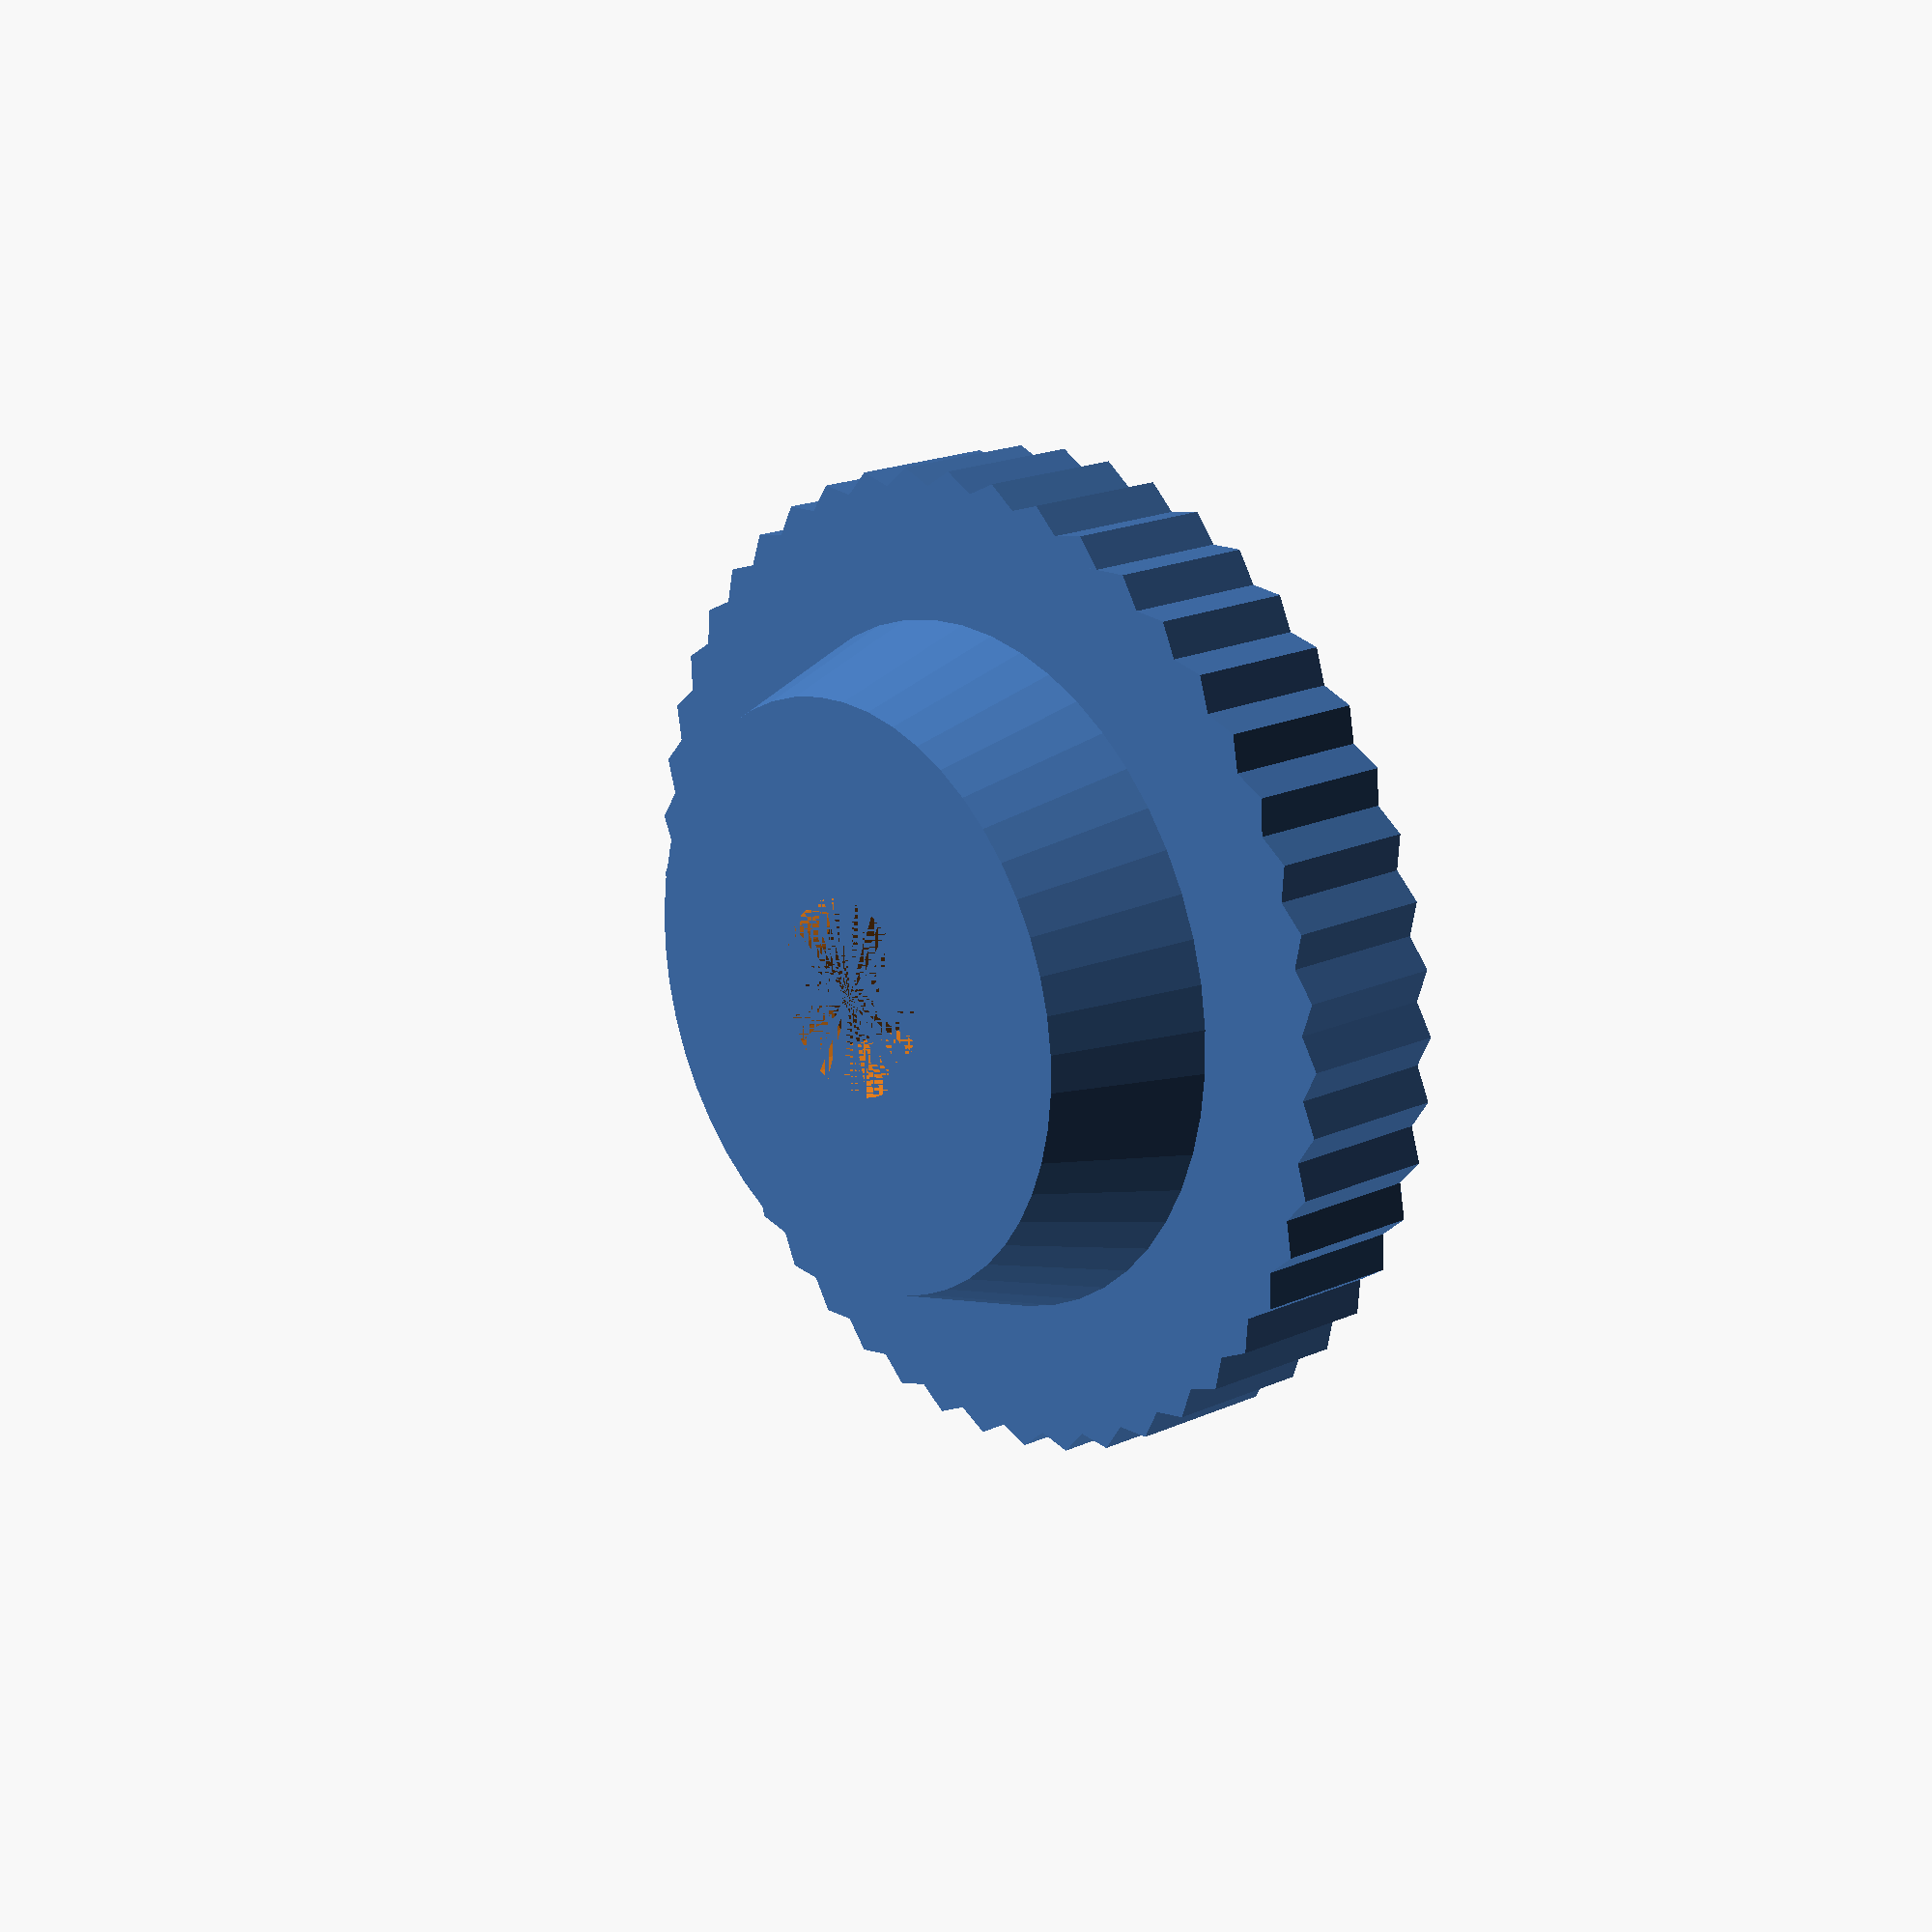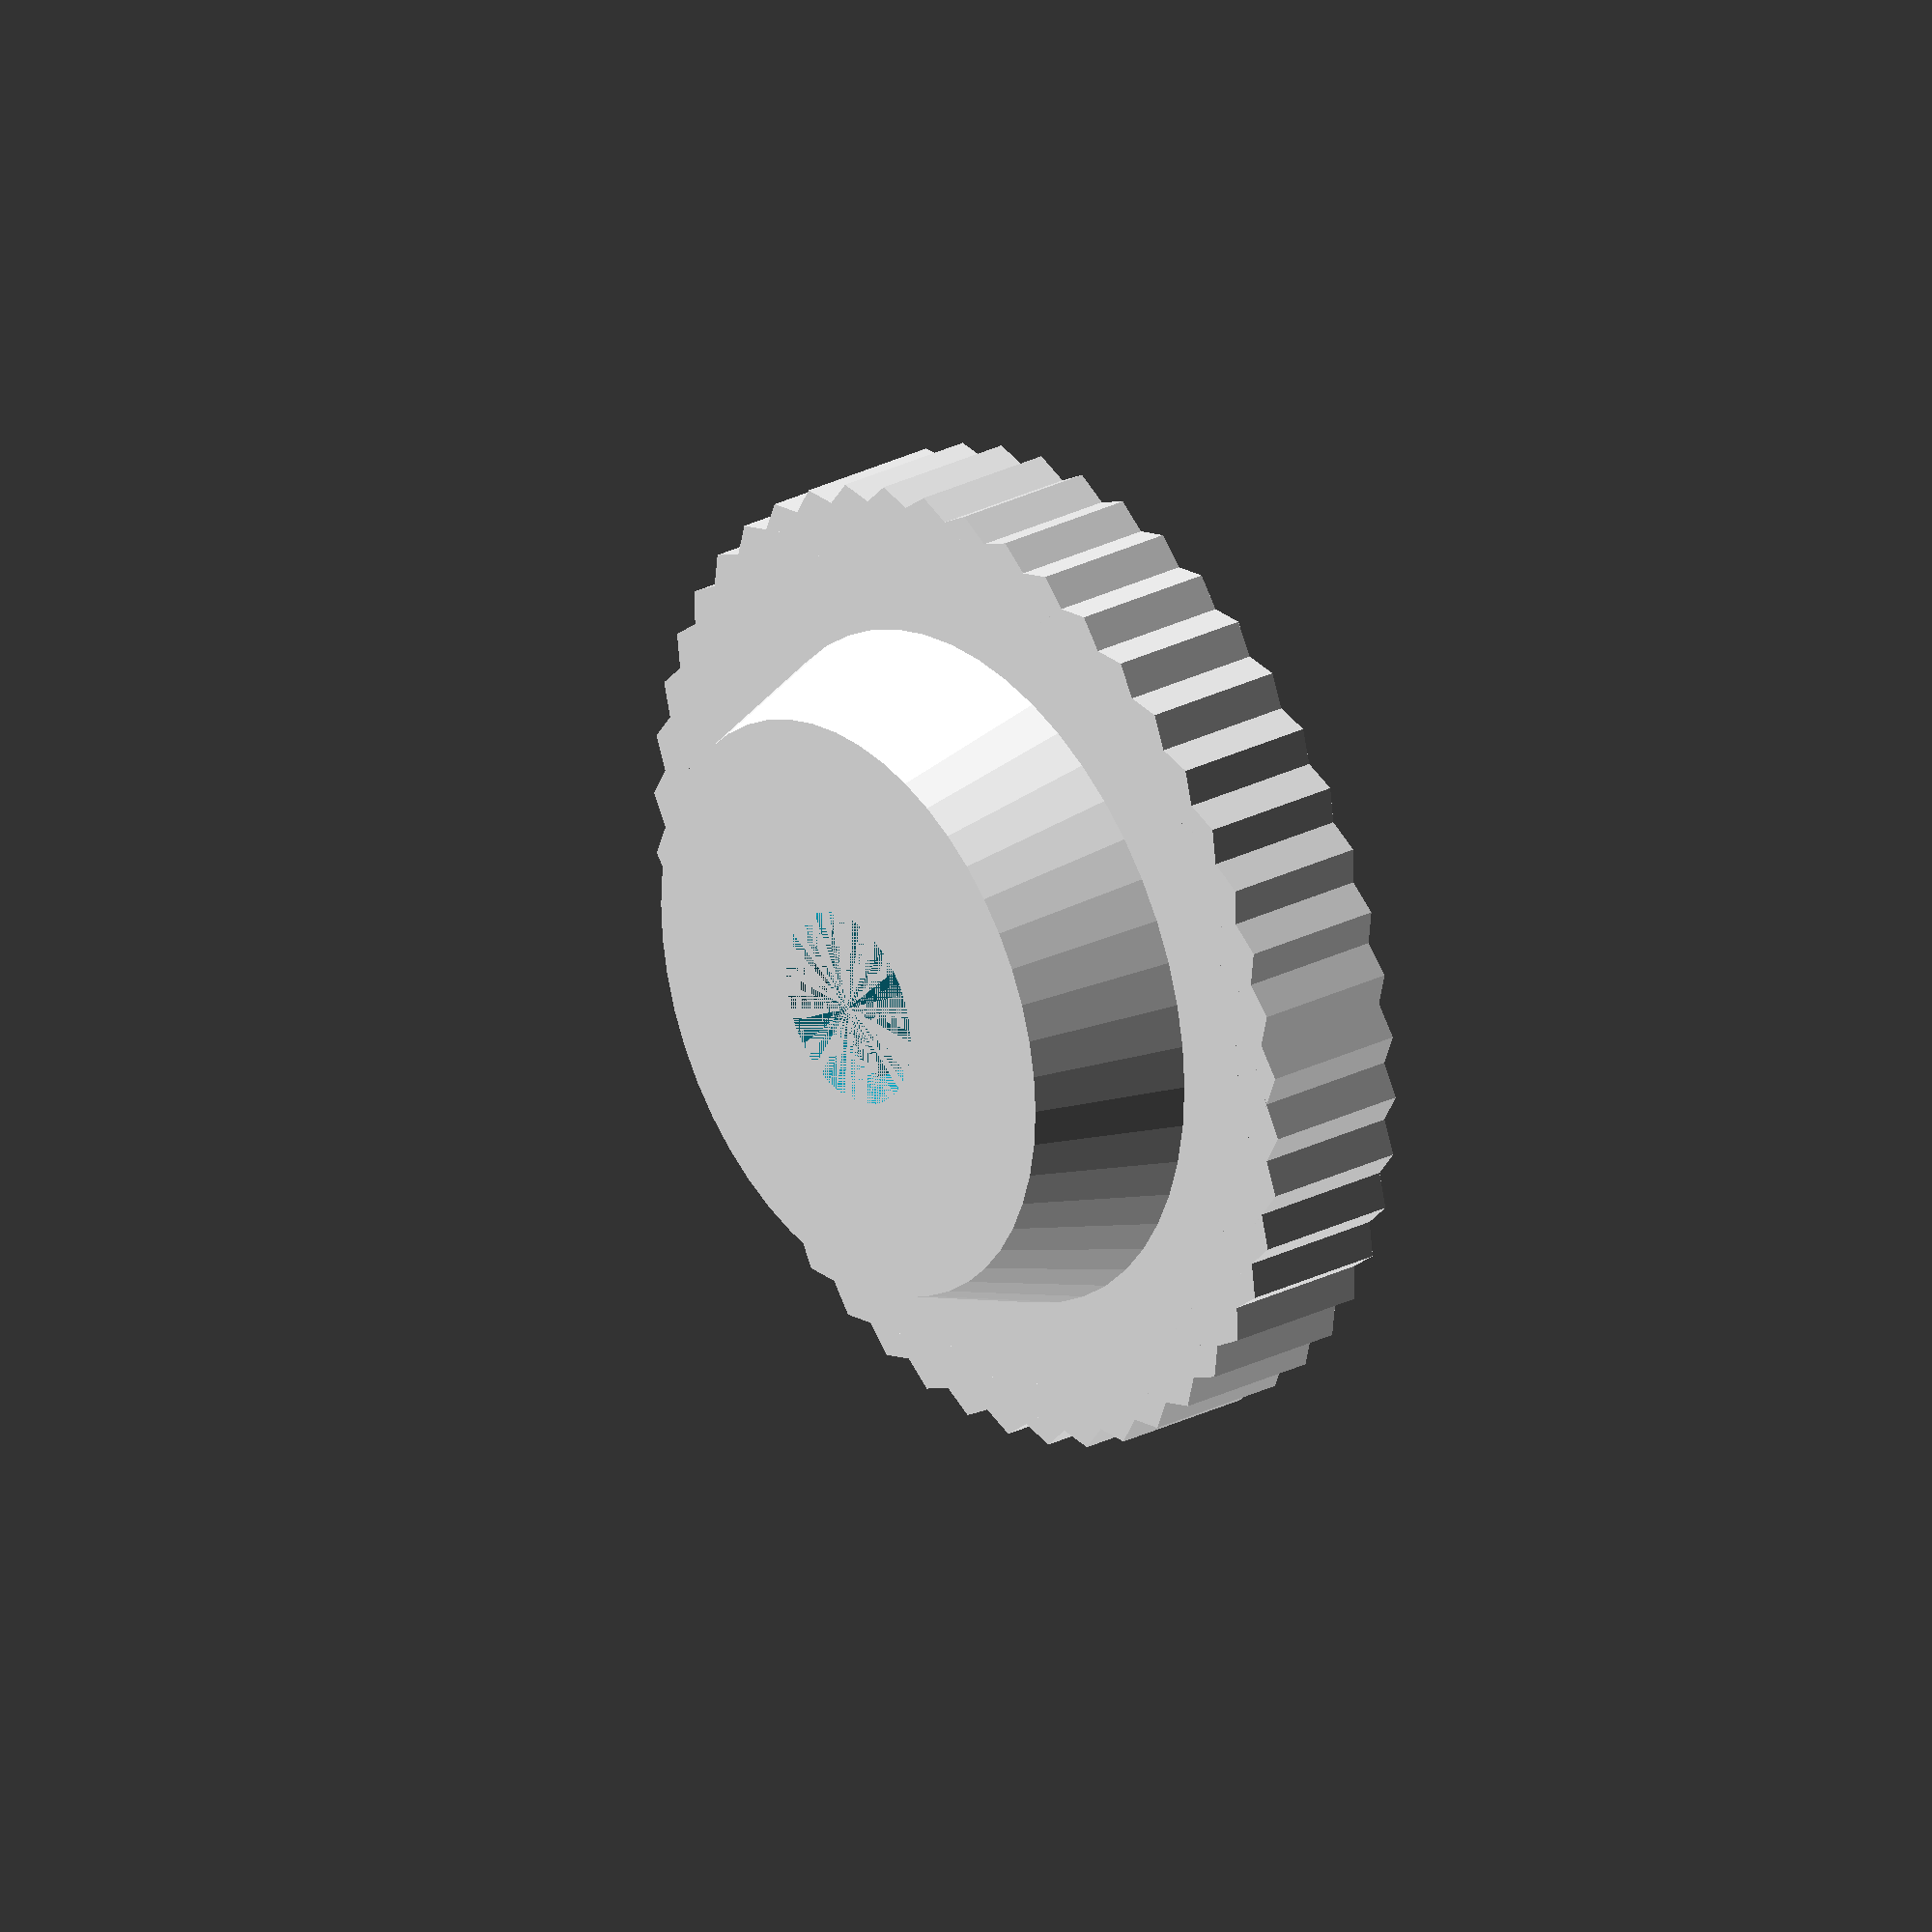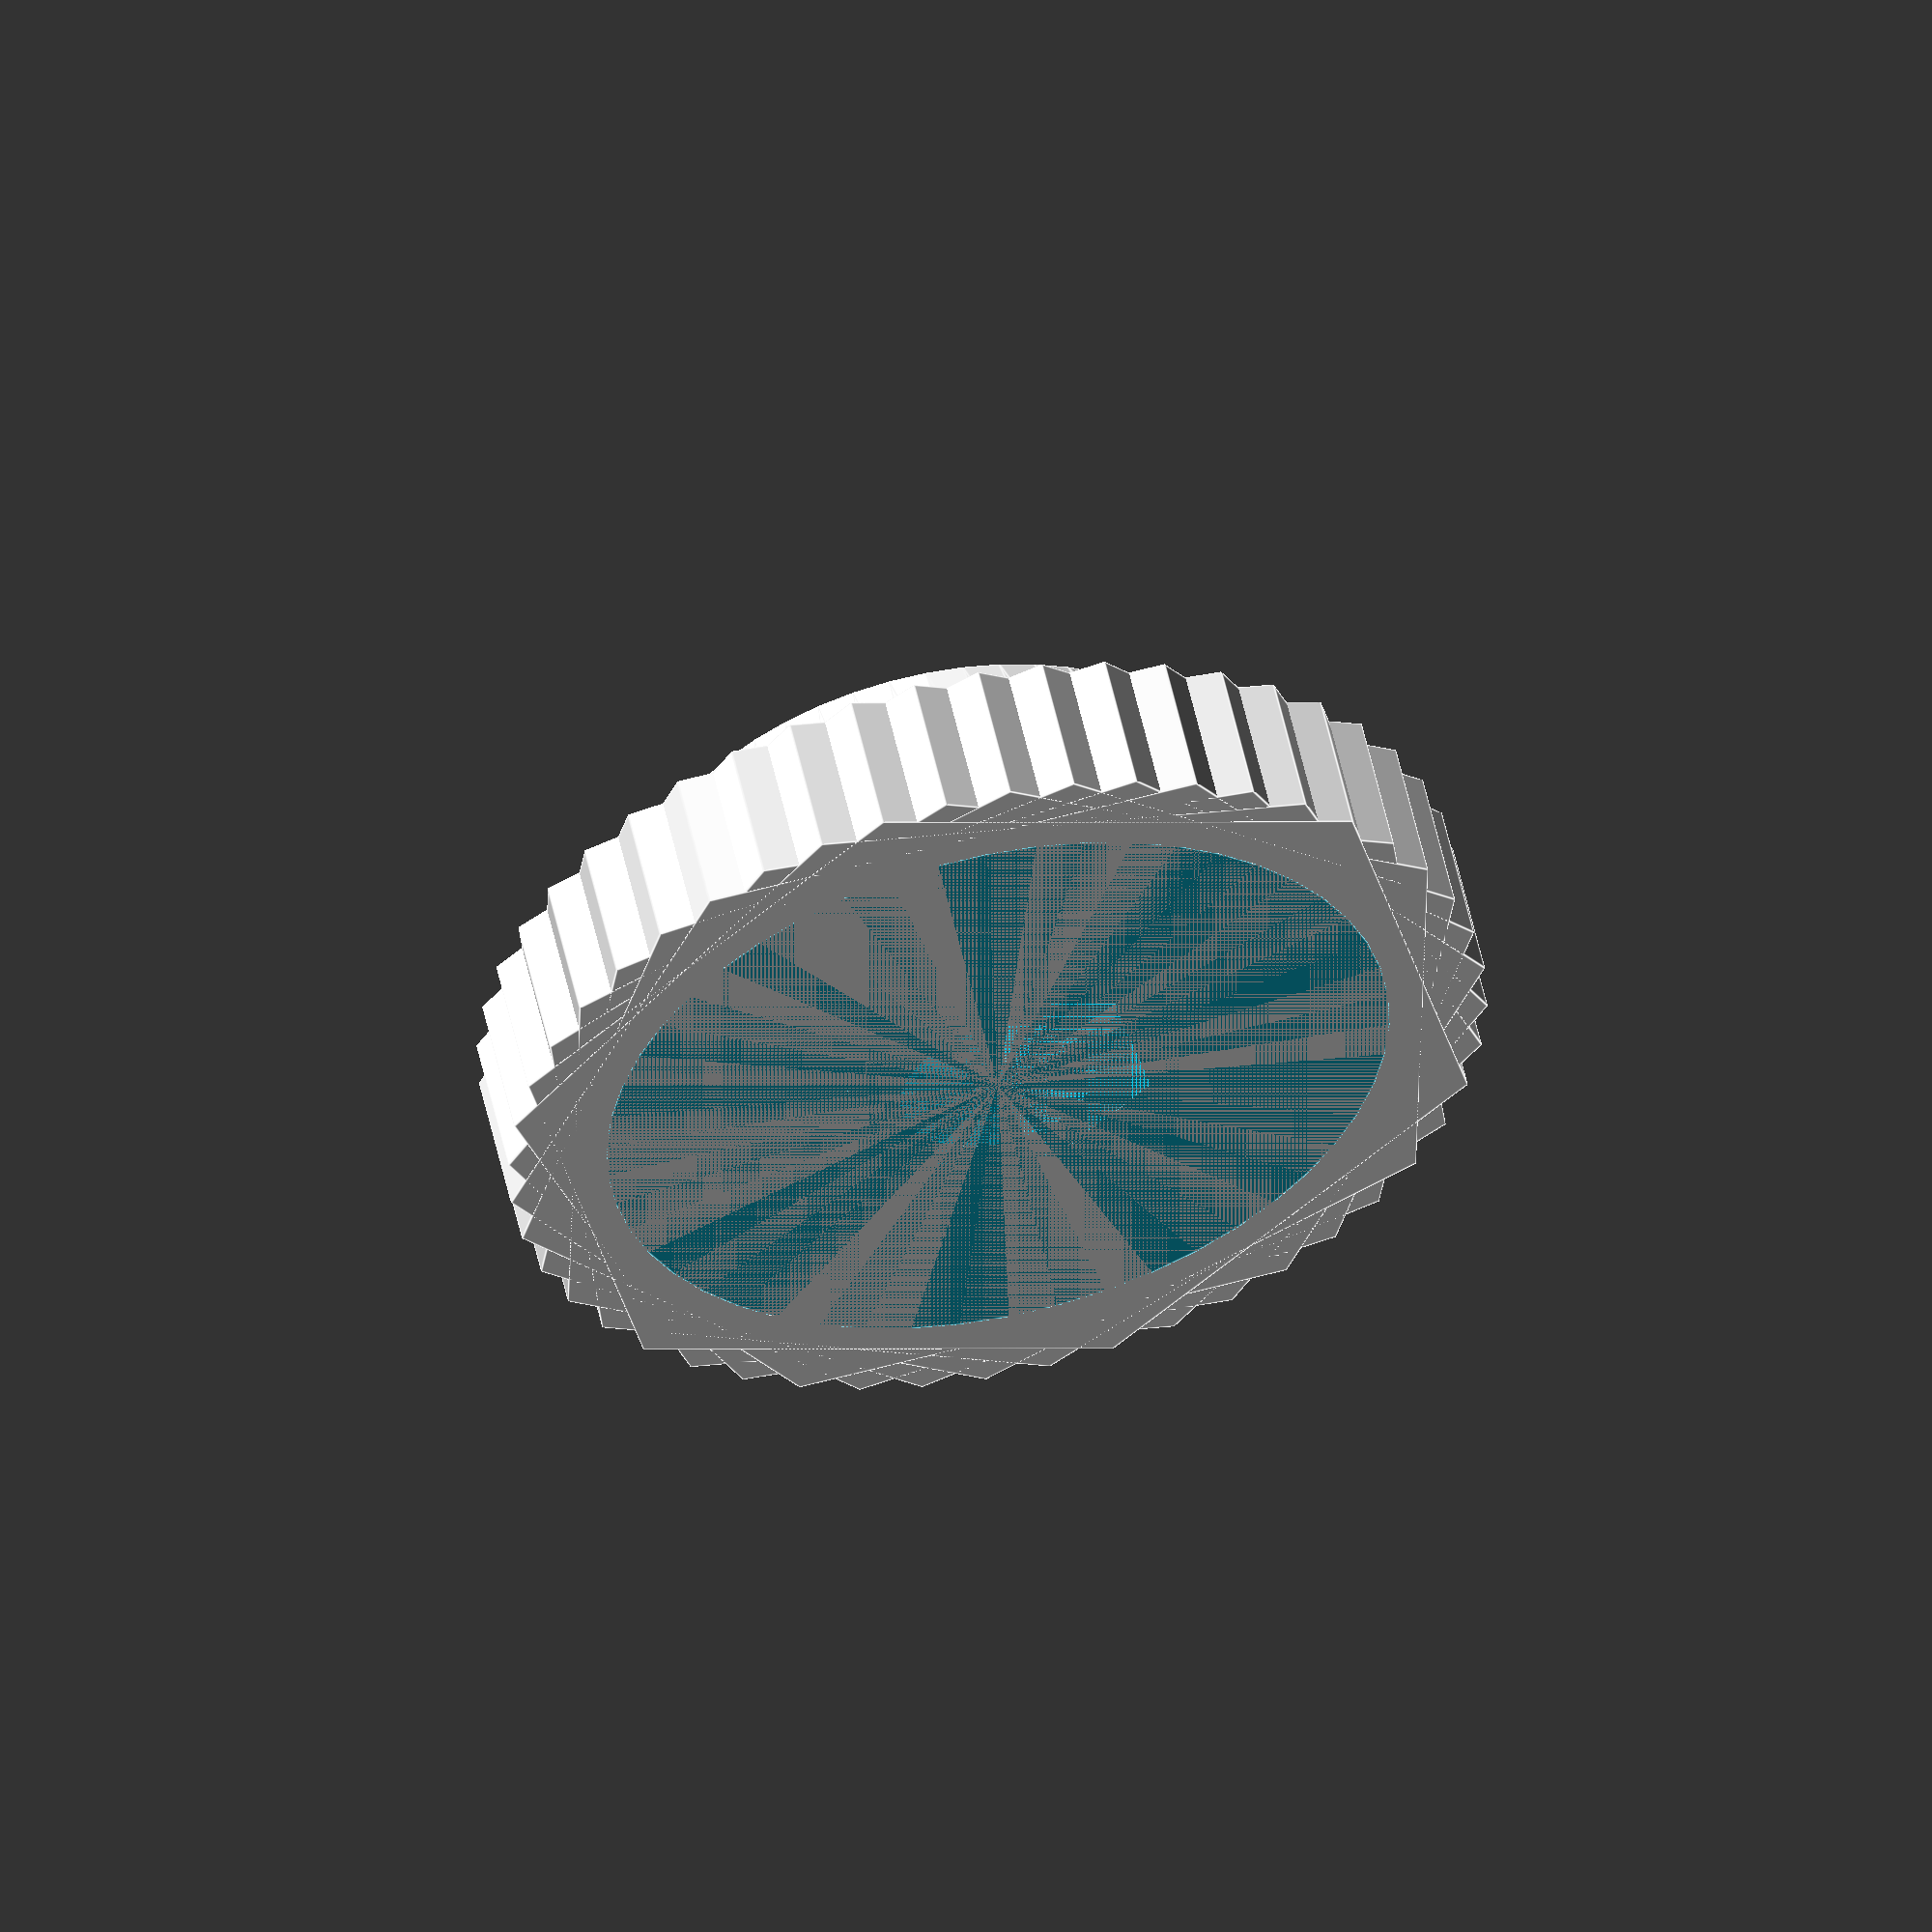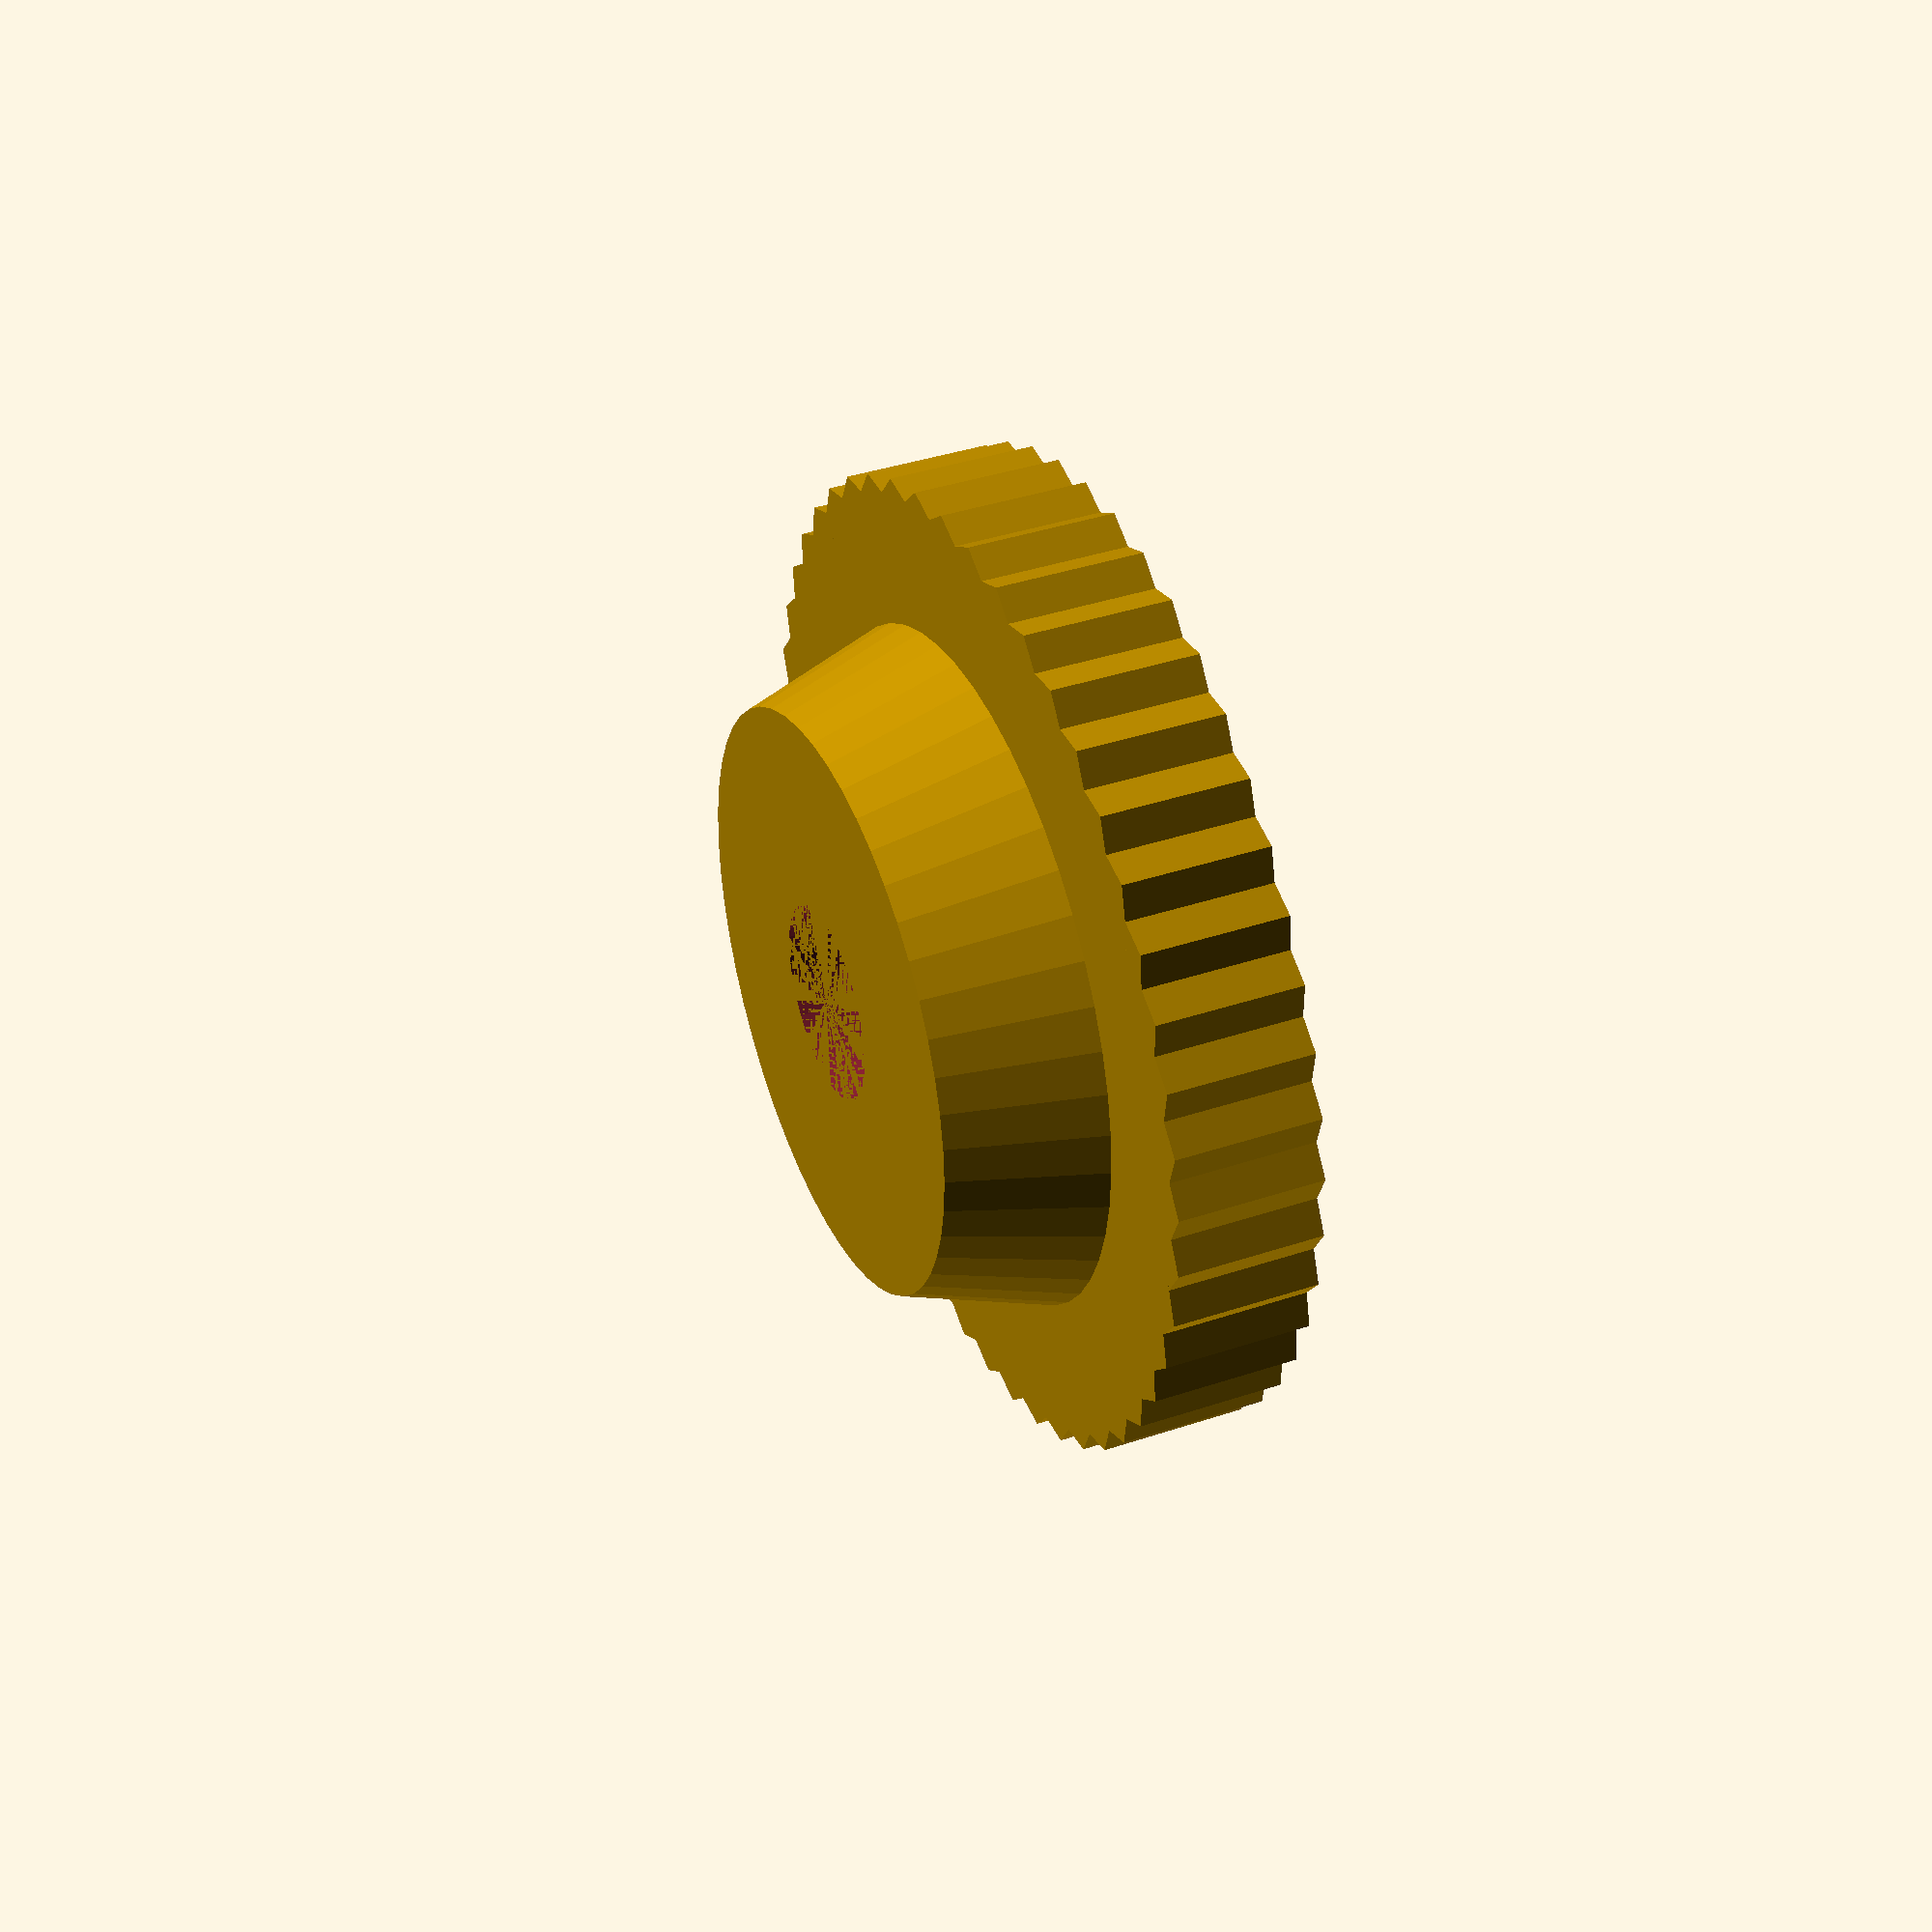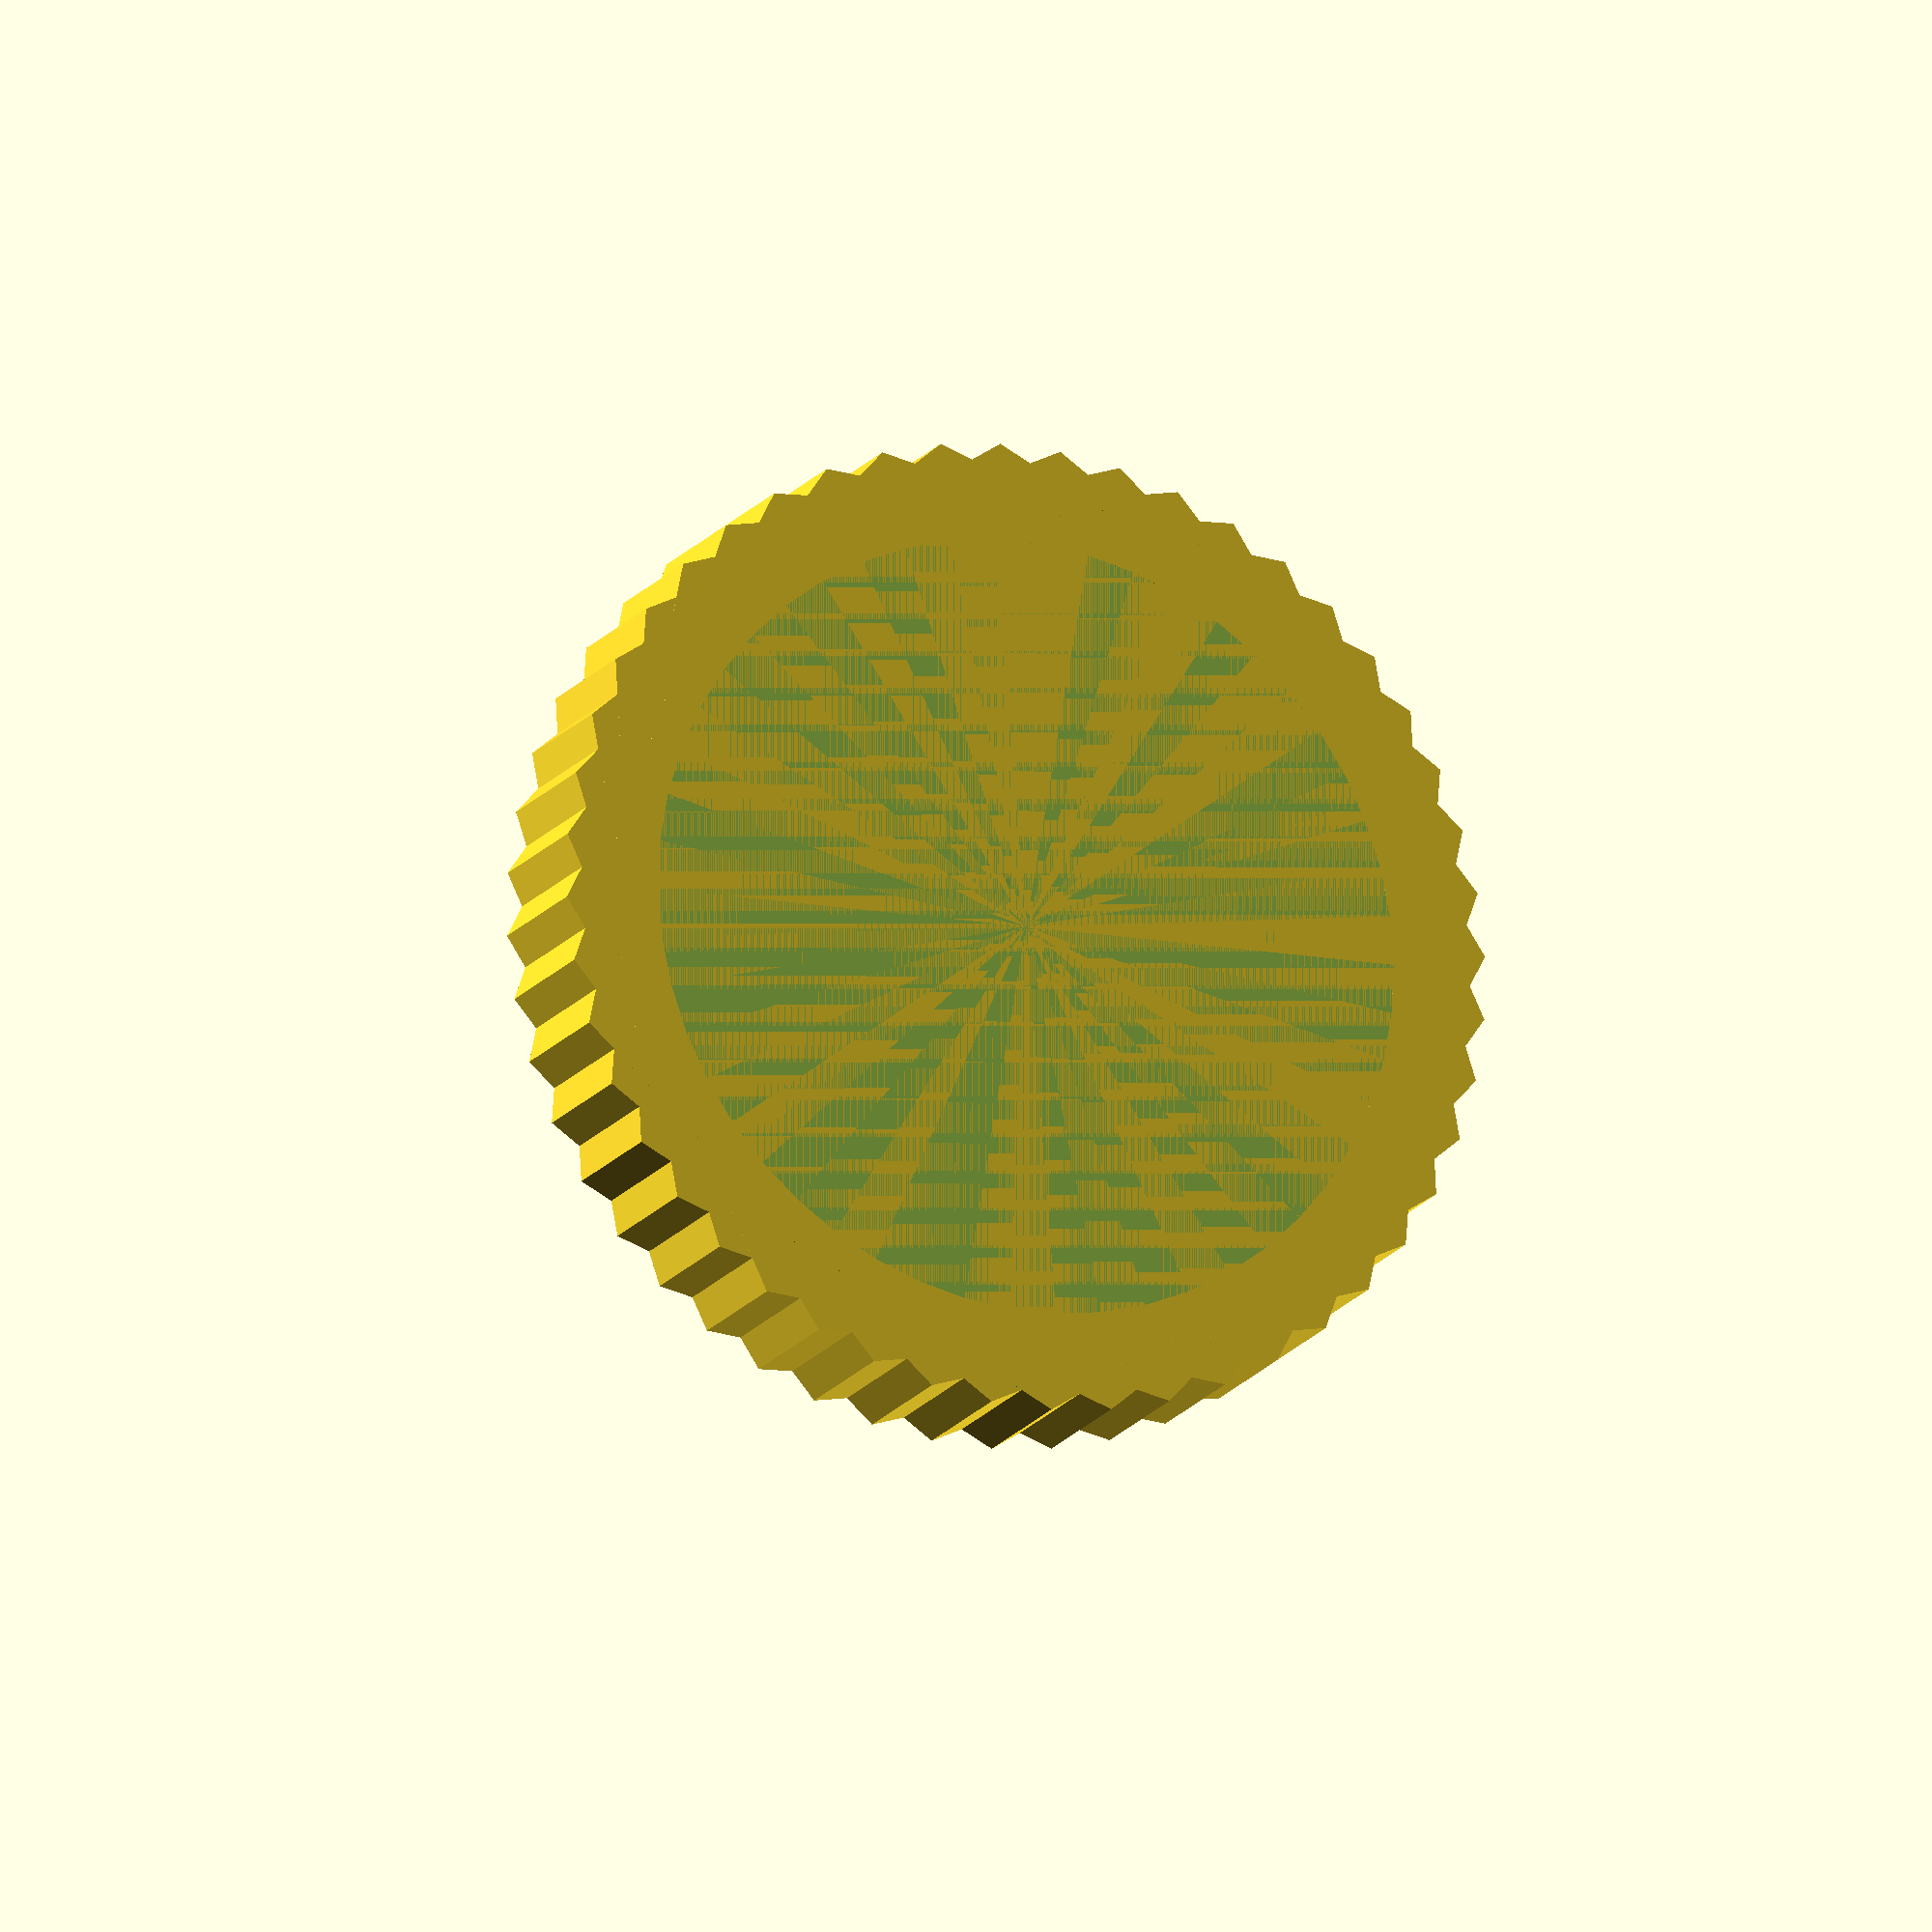
<openscad>
difference() {
    difference() {
        union() {
            for (i = [0 : 22.5 : 360])
            {
                rotate([0, 0, i]) cylinder($fn=6, r=10, h=3);
            }
            difference() {
                cylinder(r1=8, r2=6, $fn=50, h=6);
                translate([0,0,-10]) cylinder(h=10, r=8, $fn=50);
            }
        }
        cylinder($fn=6, r=3.25, h=5);
    }
    cylinder($fn=50, r=2, h=6);
}



</openscad>
<views>
elev=160.9 azim=319.4 roll=130.3 proj=p view=wireframe
elev=333.4 azim=179.7 roll=51.5 proj=o view=wireframe
elev=125.6 azim=343.6 roll=12.3 proj=o view=edges
elev=321.9 azim=330.6 roll=66.9 proj=p view=wireframe
elev=196.6 azim=130.7 roll=23.5 proj=o view=wireframe
</views>
